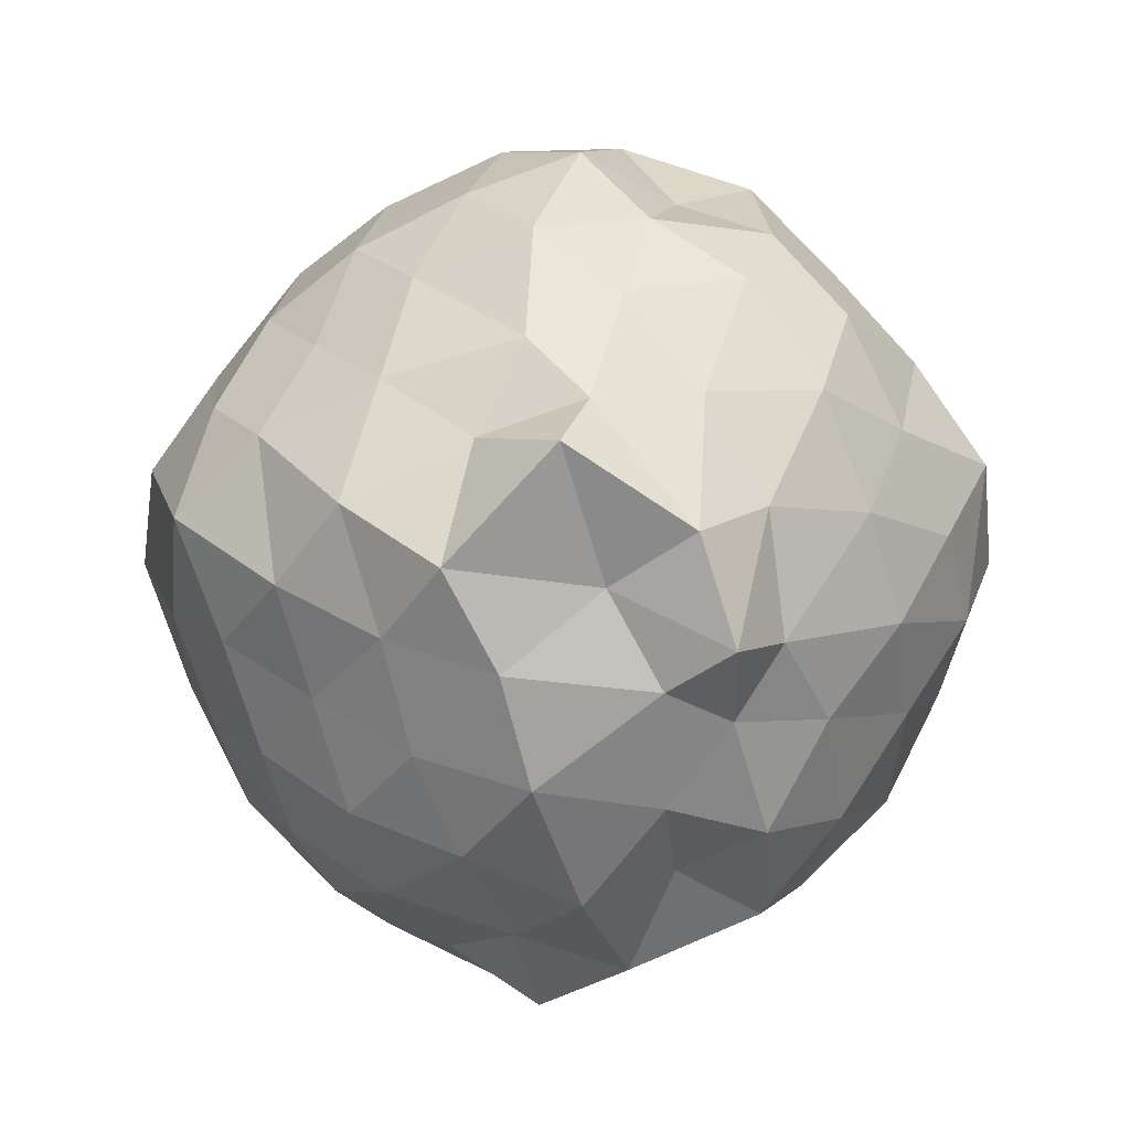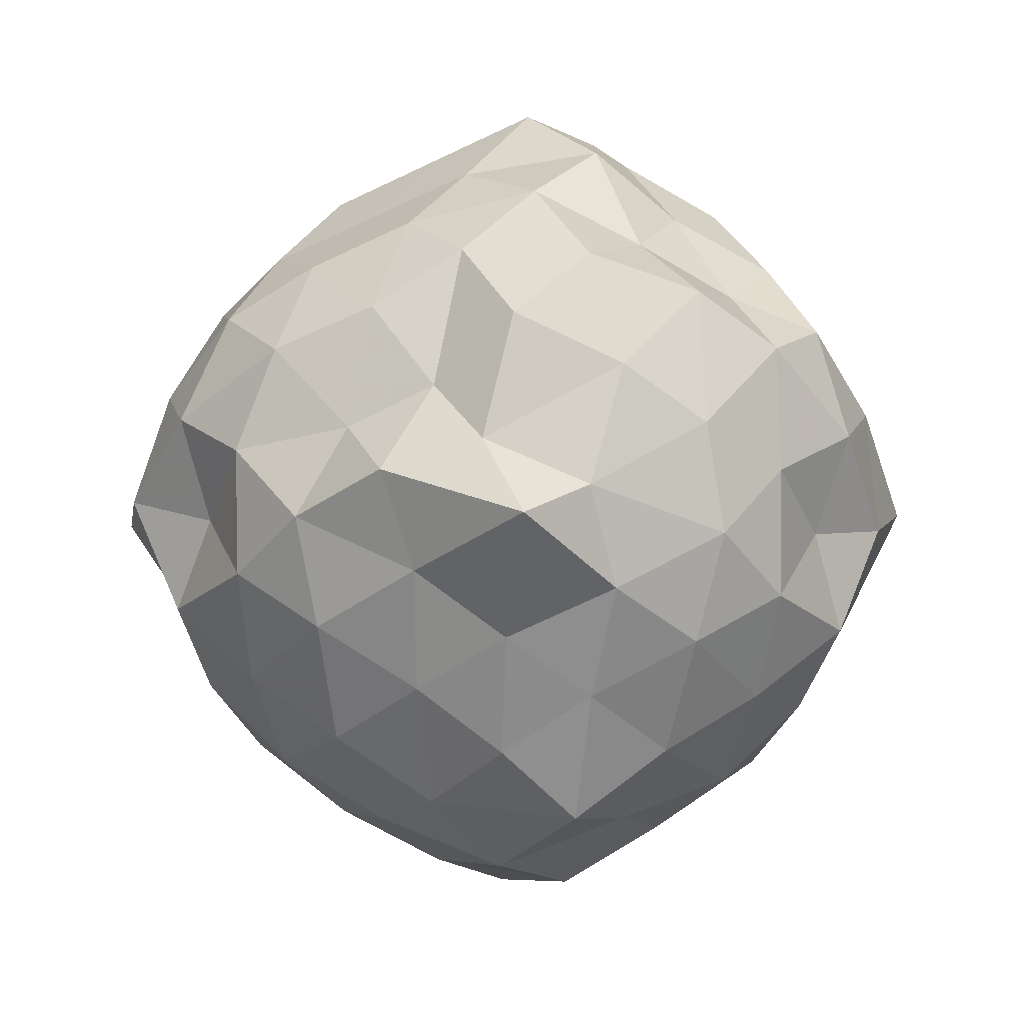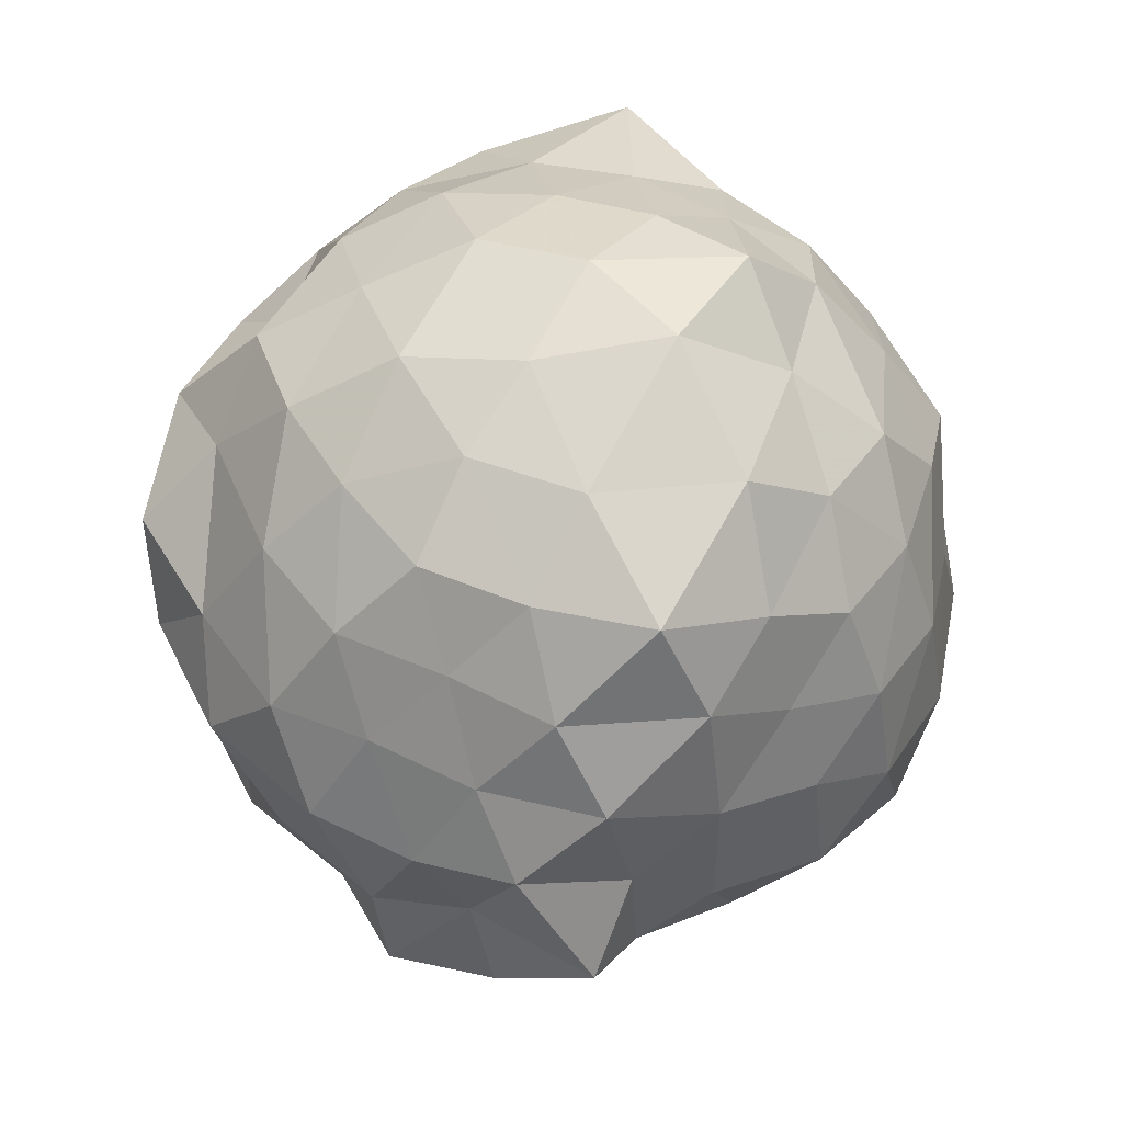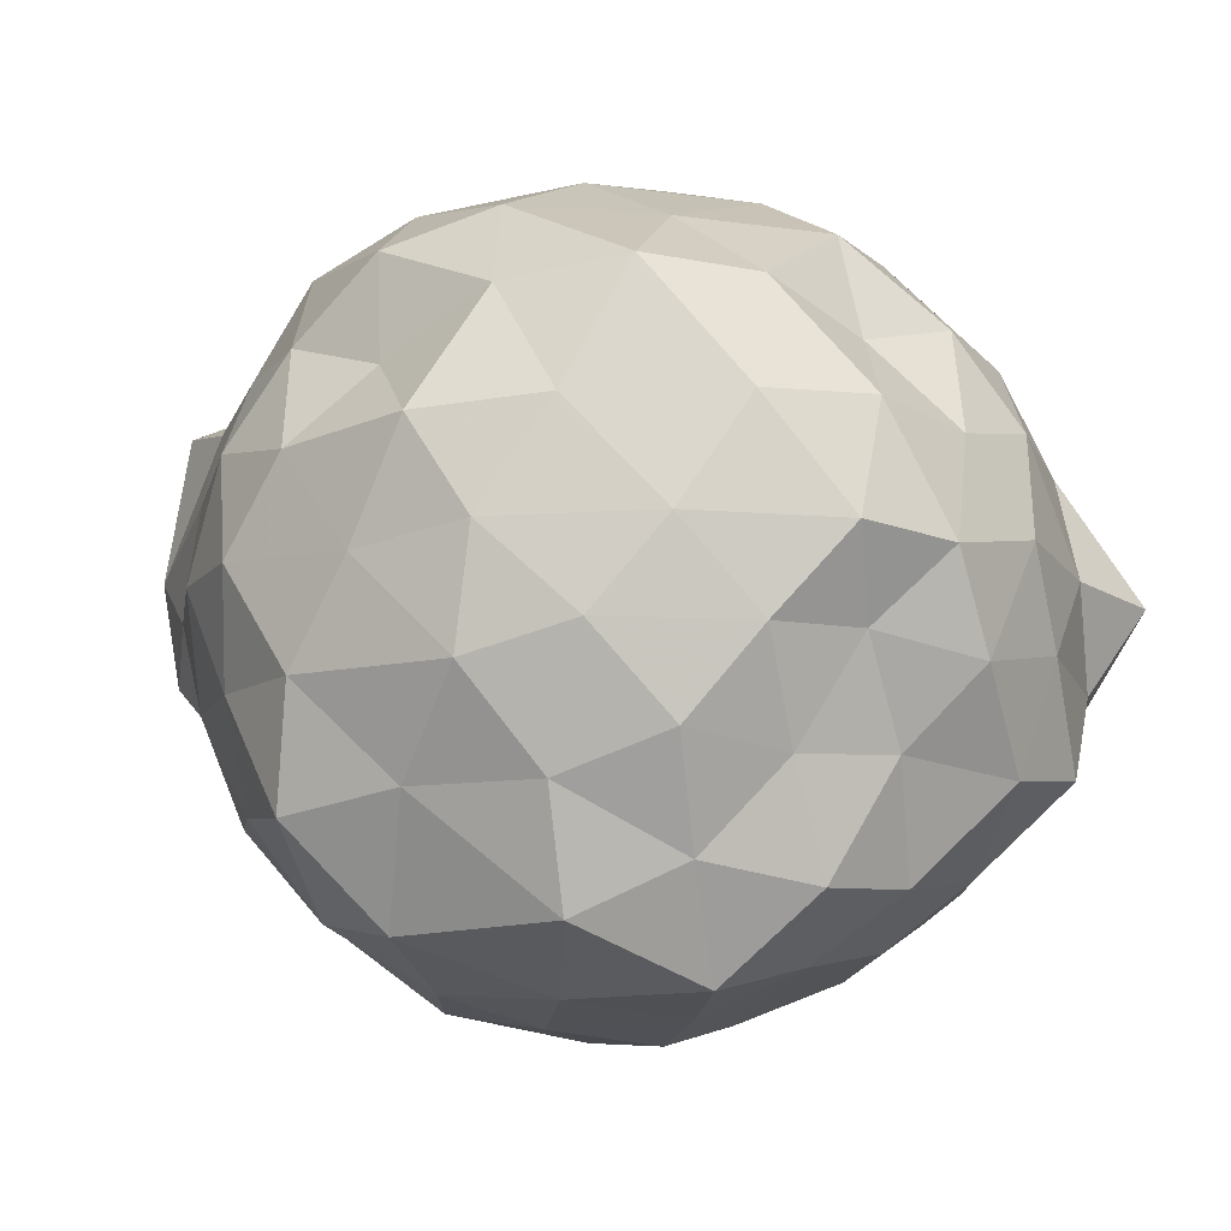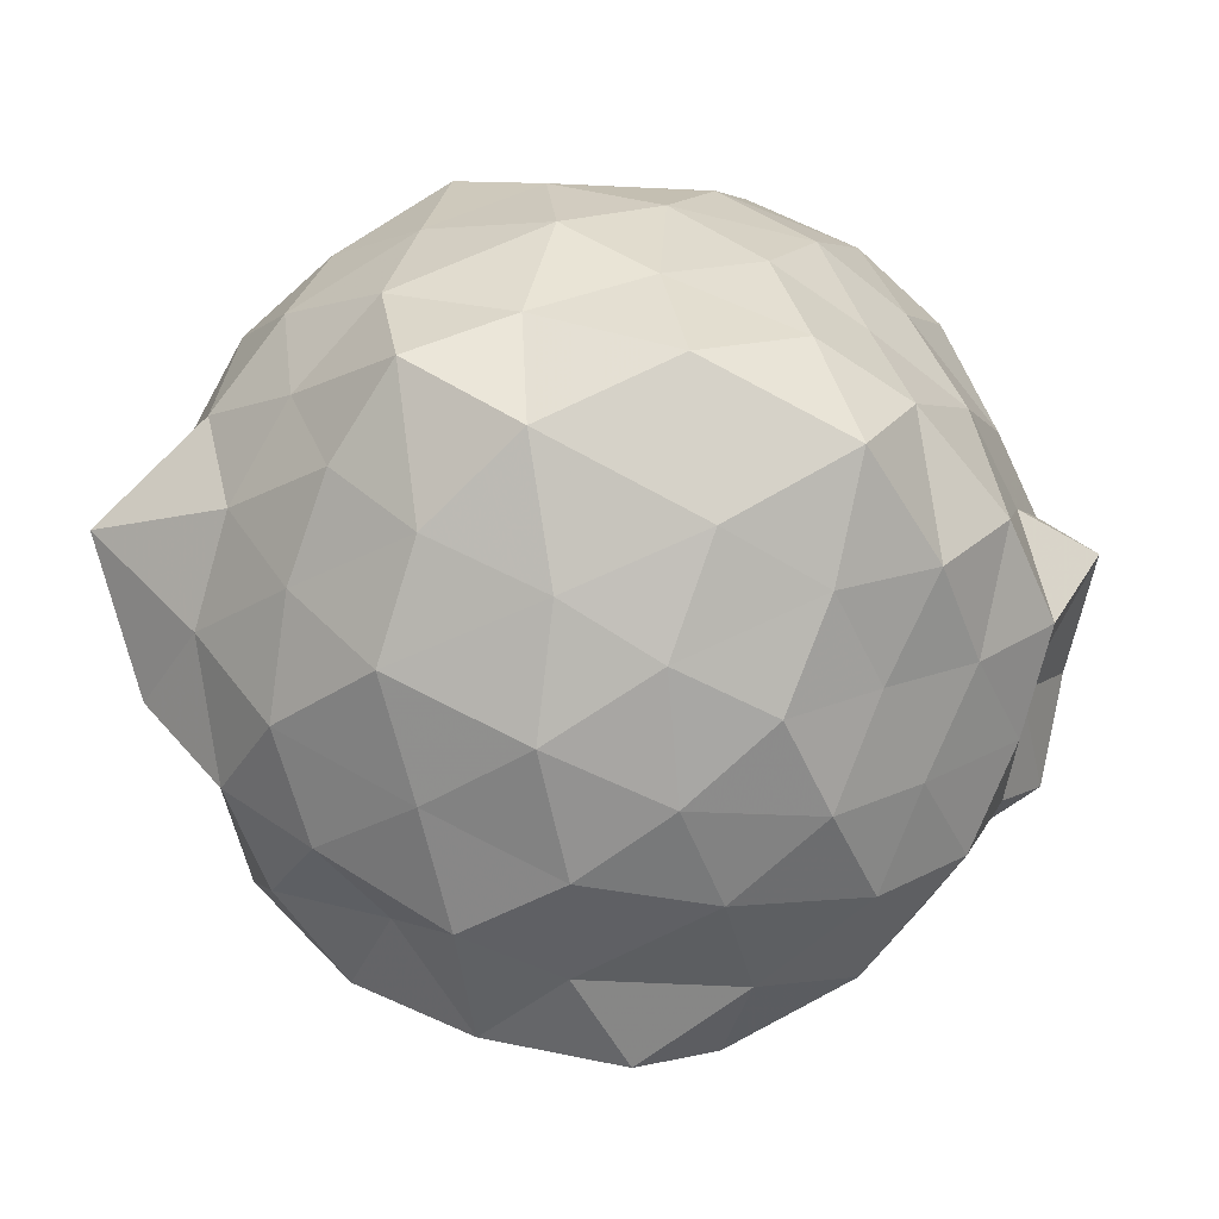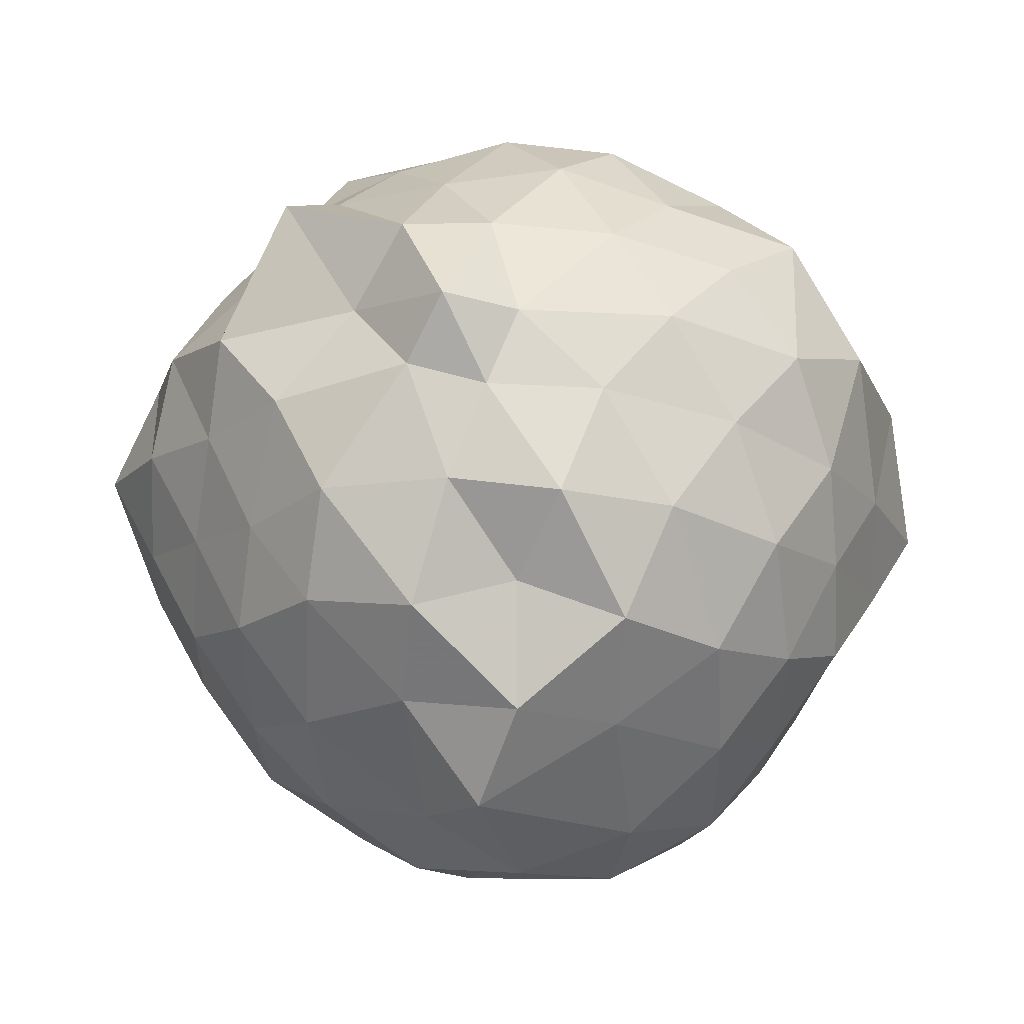
<metadata>
{"format":"obj","ext":"obj","renderer":"f3d","projection":"perspective","resolution":1024,"background":"white","views":[{"elev":-9.2,"azim":-178.8,"up":"+Y"},{"elev":64.2,"azim":92.2,"up":"+Z"},{"elev":-28.7,"azim":76.0,"up":"+Z"},{"elev":45.3,"azim":-62.9,"up":"+Y"},{"elev":-20.1,"azim":97.5,"up":"+Y"},{"elev":-47.6,"azim":-148.9,"up":"+Y"}]}
</metadata>
<code>
v 0.01187 -0.285 1.827
v -0.0002059 -0.2046 -0.4045
v 0.9074 -0.2789 1.176
v 0.791 -0.06187 1.287
v 0.6559 0.1936 1.34
v 0.4942 0.4098 1.277
v 0.2662 0.513 1.165
v 0.04519 0.588 1.299
v -0.2188 0.5 1.377
v -0.4513 0.3814 1.288
v -0.6704 0.2443 1.204
v -0.7725 -0.008155 1.29
v -0.86 -0.2784 1.383
v -0.7605 -0.5412 1.296
v -0.6831 -0.7913 1.186
v -0.4594 -0.9385 1.253
v -0.2182 -1.046 1.341
v 0.05398 -1.154 1.281
v 0.2795 -1.071 1.148
v 0.4879 -0.9687 1.278
v 0.6518 -0.7495 1.34
v 0.7858 -0.4961 1.282
v 1.018 -0.08944 1.016
v 0.8505 0.1345 1.085
v 0.6742 0.3695 1.039
v 0.47 0.5921 1.009
v 0.1634 0.7017 0.9833
v -0.1252 0.6609 1.098
v -0.4013 0.5384 1.051
v -0.6262 0.4034 0.9673
v -0.8283 0.1376 0.9904
v -0.9674 -0.09414 1.097
v -0.9019 -0.4544 1.05
v -0.8056 -0.7243 0.9572
v -0.639 -0.9582 0.976
v -0.4054 -1.107 1.034
v -0.1171 -1.224 1.076
v 0.1539 -1.307 0.9804
v 0.4618 -1.159 0.9789
v 0.6667 -0.9418 1.021
v 0.8449 -0.7038 1.077
v 0.9699 -0.4596 0.9734
v 0.9255 0.03606 0.7731
v 0.7906 0.3085 0.7224
v 0.5924 0.5067 0.7757
v 0.3115 0.6415 0.6911
v 0.006669 0.7875 0.76
v -0.3007 0.6455 0.7396
v -0.565 0.4978 0.6844
v -0.7649 0.3091 0.7485
v -0.9018 0.03277 0.6916
v -1.035 -0.2848 0.723
v -0.9057 -0.6097 0.7502
v -0.7668 -0.878 0.6784
v -0.5585 -1.079 0.7415
v -0.2815 -1.217 0.7151
v 0.07265 -1.365 0.6543
v 0.2949 -1.22 0.7593
v 0.5718 -1.089 0.7185
v 0.7931 -0.8681 0.7568
v 0.9302 -0.5949 0.7022
v 1.06 -0.2783 0.7386
v 0.8513 0.1419 0.4951
v 0.6557 0.4012 0.5014
v 0.4374 0.5439 0.4156
v 0.1552 0.6646 0.3689
v -0.1313 0.7127 0.5032
v -0.445 0.5959 0.4659
v -0.6491 0.3681 0.4407
v -0.8271 0.1428 0.3858
v -0.9979 -0.09482 0.4452
v -0.9505 -0.4602 0.5005
v -0.7992 -0.6894 0.4266
v -0.6349 -0.9397 0.3848
v -0.4509 -1.156 0.464
v -0.1405 -1.287 0.4821
v 0.1243 -1.208 0.3848
v 0.429 -1.109 0.4151
v 0.6515 -0.9661 0.4844
v 0.8364 -0.7194 0.4861
v 0.9287 -0.4591 0.3738
v 0.9943 -0.1046 0.4195
v 0.7018 0.2302 0.2784
v 0.4897 0.3756 0.1878
v 0.2297 0.4836 0.1078
v -0.03479 0.6019 0.171
v -0.2614 0.5102 0.3005
v -0.4822 0.4056 0.1876
v -0.65 0.1961 0.1275
v -0.7752 -0.06194 0.1844
v -0.8864 -0.2934 0.2867
v -0.7642 -0.5117 0.1823
v -0.5939 -0.7359 0.1307
v -0.4537 -0.9889 0.1619
v -0.2489 -1.064 0.3002
v -0.03821 -1.154 0.1676
v 0.2292 -1.046 0.1102
v 0.4895 -0.9419 0.1844
v 0.7002 -0.7975 0.2672
v 0.7805 -0.554 0.1536
v 0.8851 -0.2811 0.07585
v 0.814 -0.003233 0.1817
v 0.7039 -0.277 1.436
v 0.5972 -0.01236 1.517
v 0.4265 0.2526 1.493
v 0.2147 0.399 1.428
v -0.07581 0.3796 1.536
v -0.2811 0.2709 1.433
v -0.5379 0.1262 1.393
v -0.6528 -0.09261 1.53
v -0.606 -0.4348 1.478
v -0.5309 -0.6863 1.366
v -0.3184 -0.8223 1.456
v -0.02737 -0.8927 1.531
v 0.2127 -0.9816 1.43
v 0.4256 -0.8098 1.497
v 0.576 -0.5067 1.53
v 0.5315 -0.2411 1.788
v 0.392 -0.08438 1.667
v 0.1843 0.1982 1.616
v -0.1639 0.1731 1.659
v -0.3568 0.028 1.556
v -0.4588 -0.2485 1.638
v -0.3939 -0.5722 1.566
v -0.1005 -0.6455 1.638
v 0.2099 -0.6891 1.572
v 0.3825 -0.5941 1.69
v 0.316 -0.3483 1.744
v 0.08754 -0.01213 1.725
v -0.2001 -0.1048 1.765
v -0.2378 -0.424 1.7
v 0.1363 -0.4765 1.67
v 0.5703 0.1189 0.07746
v 0.3419 0.2566 0.0003583
v 0.06734 0.3553 -0.06925
v -0.1967 0.4023 0.03857
v -0.4115 0.2459 -0.01943
v -0.5799 -0.01291 -0.02983
v -0.6857 -0.2801 0.04435
v -0.485 -0.5911 -0.08161
v -0.3734 -0.7617 -0.0458
v -0.2248 -0.9467 0.02373
v 0.06761 -0.9166 -0.0806
v 0.335 -0.83 -0.00159
v 0.565 -0.6925 0.06832
v 0.6366 -0.4578 -0.06423
v 0.6846 -0.111 -0.02176
v 0.4037 -0.005703 -0.1277
v 0.08015 0.07193 -0.1907
v -0.1365 0.1906 -0.1181
v -0.3128 -0.04687 -0.1625
v -0.4498 -0.3003 -0.1543
v -0.375 -0.6343 -0.2511
v -0.2199 -0.7109 -0.1615
v 0.1337 -0.6789 -0.2051
v 0.3963 -0.5864 -0.128
v 0.484 -0.3002 -0.2062
v 0.19 -0.1607 -0.2236
v -0.06265 -0.08253 -0.2687
v -0.2945 -0.3841 -0.315
v -0.09584 -0.4906 -0.2185
v 0.2567 -0.4576 -0.2918
f 3 23 4
f 4 23 24
f 4 24 5
f 5 24 25
f 5 25 6
f 6 25 26
f 6 26 7
f 7 26 27
f 7 27 8
f 8 27 28
f 8 28 9
f 9 28 29
f 9 29 10
f 10 29 30
f 10 30 11
f 11 30 31
f 11 31 12
f 12 31 32
f 12 32 13
f 13 32 33
f 13 33 14
f 14 33 34
f 14 34 15
f 15 34 35
f 15 35 16
f 16 35 36
f 16 36 17
f 17 36 37
f 17 37 18
f 18 37 38
f 18 38 19
f 19 38 39
f 19 39 20
f 20 39 40
f 20 40 21
f 21 40 41
f 21 41 22
f 22 41 42
f 22 42 3
f 3 42 23
f 23 43 24
f 24 43 44
f 24 44 25
f 25 44 45
f 25 45 26
f 26 45 46
f 26 46 27
f 27 46 47
f 27 47 28
f 28 47 48
f 28 48 29
f 29 48 49
f 29 49 30
f 30 49 50
f 30 50 31
f 31 50 51
f 31 51 32
f 32 51 52
f 32 52 33
f 33 52 53
f 33 53 34
f 34 53 54
f 34 54 35
f 35 54 55
f 35 55 36
f 36 55 56
f 36 56 37
f 37 56 57
f 37 57 38
f 38 57 58
f 38 58 39
f 39 58 59
f 39 59 40
f 40 59 60
f 40 60 41
f 41 60 61
f 41 61 42
f 42 61 62
f 42 62 23
f 23 62 43
f 43 63 44
f 44 63 64
f 44 64 45
f 45 64 65
f 45 65 46
f 46 65 66
f 46 66 47
f 47 66 67
f 47 67 48
f 48 67 68
f 48 68 49
f 49 68 69
f 49 69 50
f 50 69 70
f 50 70 51
f 51 70 71
f 51 71 52
f 52 71 72
f 52 72 53
f 53 72 73
f 53 73 54
f 54 73 74
f 54 74 55
f 55 74 75
f 55 75 56
f 56 75 76
f 56 76 57
f 57 76 77
f 57 77 58
f 58 77 78
f 58 78 59
f 59 78 79
f 59 79 60
f 60 79 80
f 60 80 61
f 61 80 81
f 61 81 62
f 62 81 82
f 62 82 43
f 43 82 63
f 63 83 64
f 64 83 84
f 64 84 65
f 65 84 85
f 65 85 66
f 66 85 86
f 66 86 67
f 67 86 87
f 67 87 68
f 68 87 88
f 68 88 69
f 69 88 89
f 69 89 70
f 70 89 90
f 70 90 71
f 71 90 91
f 71 91 72
f 72 91 92
f 72 92 73
f 73 92 93
f 73 93 74
f 74 93 94
f 74 94 75
f 75 94 95
f 75 95 76
f 76 95 96
f 76 96 77
f 77 96 97
f 77 97 78
f 78 97 98
f 78 98 79
f 79 98 99
f 79 99 80
f 80 99 100
f 80 100 81
f 81 100 101
f 81 101 82
f 82 101 102
f 82 102 63
f 63 102 83
f 103 104 118
f 104 119 118
f 104 105 119
f 105 120 119
f 105 106 120
f 106 107 120
f 107 121 120
f 107 108 121
f 108 122 121
f 108 109 122
f 109 110 122
f 110 123 122
f 110 111 123
f 111 124 123
f 111 112 124
f 112 113 124
f 113 125 124
f 113 114 125
f 114 126 125
f 114 115 126
f 115 116 126
f 116 127 126
f 116 117 127
f 117 118 127
f 117 103 118
f 118 119 128
f 119 129 128
f 119 120 129
f 120 121 129
f 121 130 129
f 121 122 130
f 122 123 130
f 123 131 130
f 123 124 131
f 124 125 131
f 125 132 131
f 125 126 132
f 126 127 132
f 127 128 132
f 127 118 128
f 133 148 134
f 134 148 149
f 134 149 135
f 135 149 150
f 135 150 136
f 136 150 137
f 137 150 151
f 137 151 138
f 138 151 152
f 138 152 139
f 139 152 140
f 140 152 153
f 140 153 141
f 141 153 154
f 141 154 142
f 142 154 143
f 143 154 155
f 143 155 144
f 144 155 156
f 144 156 145
f 145 156 146
f 146 156 157
f 146 157 147
f 147 157 148
f 147 148 133
f 148 158 149
f 149 158 159
f 149 159 150
f 150 159 151
f 151 159 160
f 151 160 152
f 152 160 153
f 153 160 161
f 153 161 154
f 154 161 155
f 155 161 162
f 155 162 156
f 156 162 157
f 157 162 158
f 157 158 148
f 3 4 103
f 103 4 104
f 4 5 104
f 104 5 105
f 5 6 105
f 105 6 106
f 6 7 106
f 7 8 106
f 106 8 107
f 8 9 107
f 107 9 108
f 9 10 108
f 108 10 109
f 10 11 109
f 11 12 109
f 109 12 110
f 12 13 110
f 110 13 111
f 13 14 111
f 111 14 112
f 14 15 112
f 15 16 112
f 112 16 113
f 16 17 113
f 113 17 114
f 17 18 114
f 114 18 115
f 18 19 115
f 19 20 115
f 115 20 116
f 20 21 116
f 116 21 117
f 21 22 117
f 117 22 103
f 22 3 103
f 83 133 84
f 84 133 134
f 84 134 85
f 85 134 135
f 85 135 86
f 86 135 136
f 86 136 87
f 87 136 88
f 88 136 137
f 88 137 89
f 89 137 138
f 89 138 90
f 90 138 139
f 90 139 91
f 91 139 92
f 92 139 140
f 92 140 93
f 93 140 141
f 93 141 94
f 94 141 142
f 94 142 95
f 95 142 96
f 96 142 143
f 96 143 97
f 97 143 144
f 97 144 98
f 98 144 145
f 98 145 99
f 99 145 100
f 100 145 146
f 100 146 101
f 101 146 147
f 101 147 102
f 102 147 133
f 102 133 83
f 128 129 1
f 129 130 1
f 130 131 1
f 131 132 1
f 132 128 1
f 159 158 2
f 160 159 2
f 161 160 2
f 162 161 2
f 158 162 2

</code>
